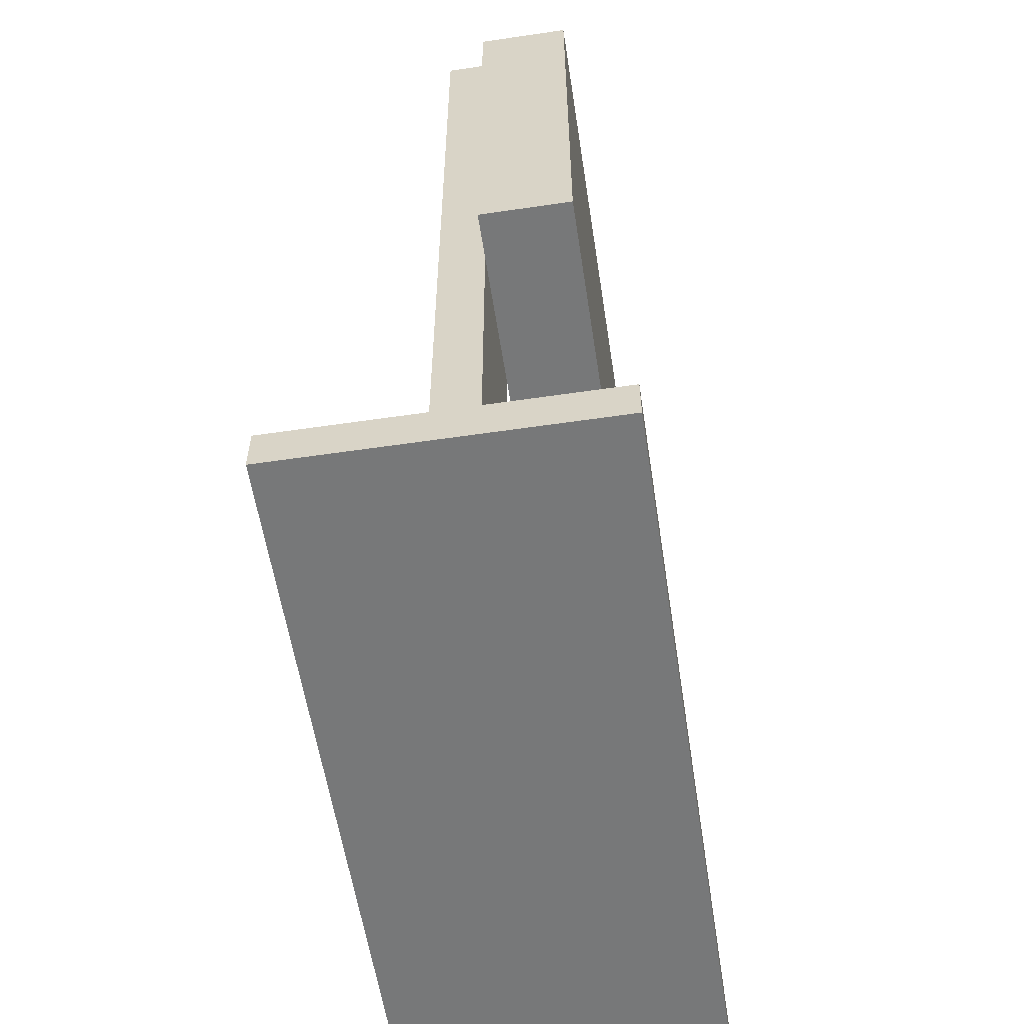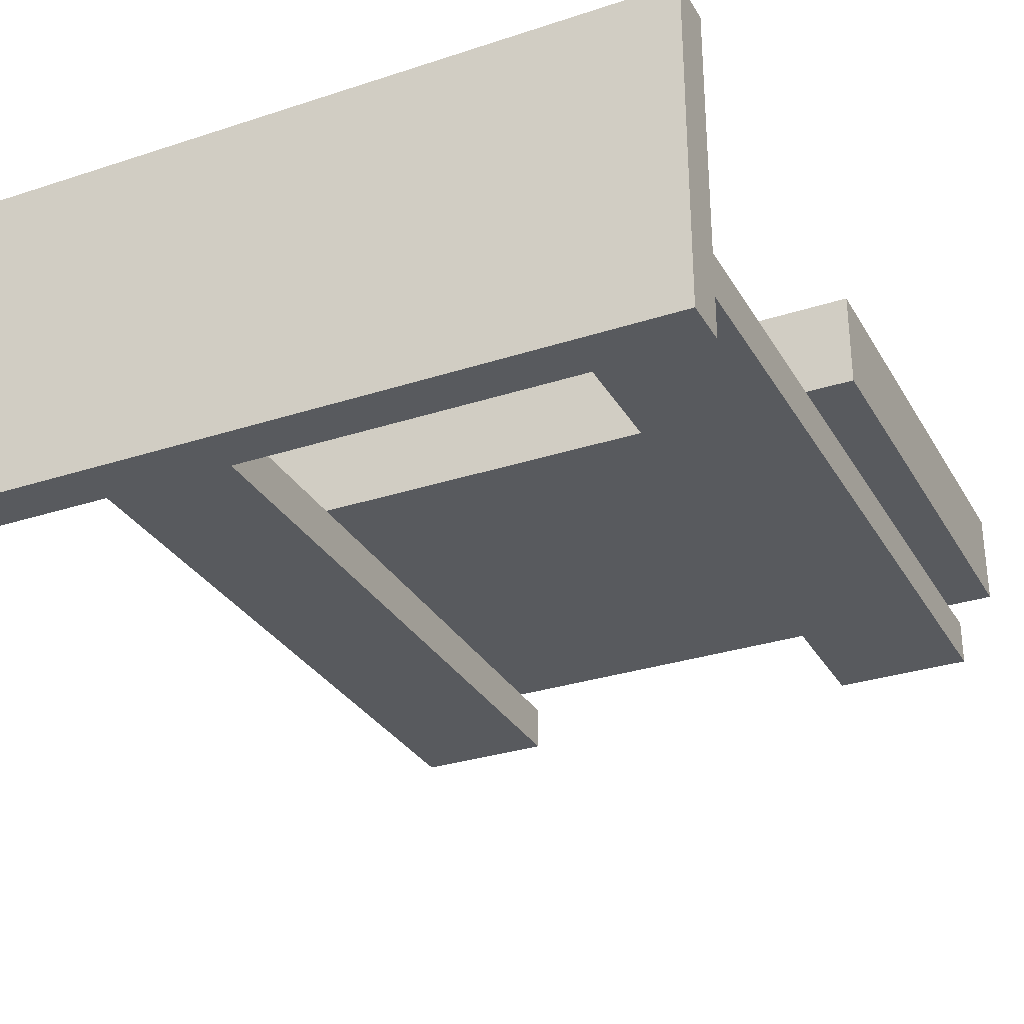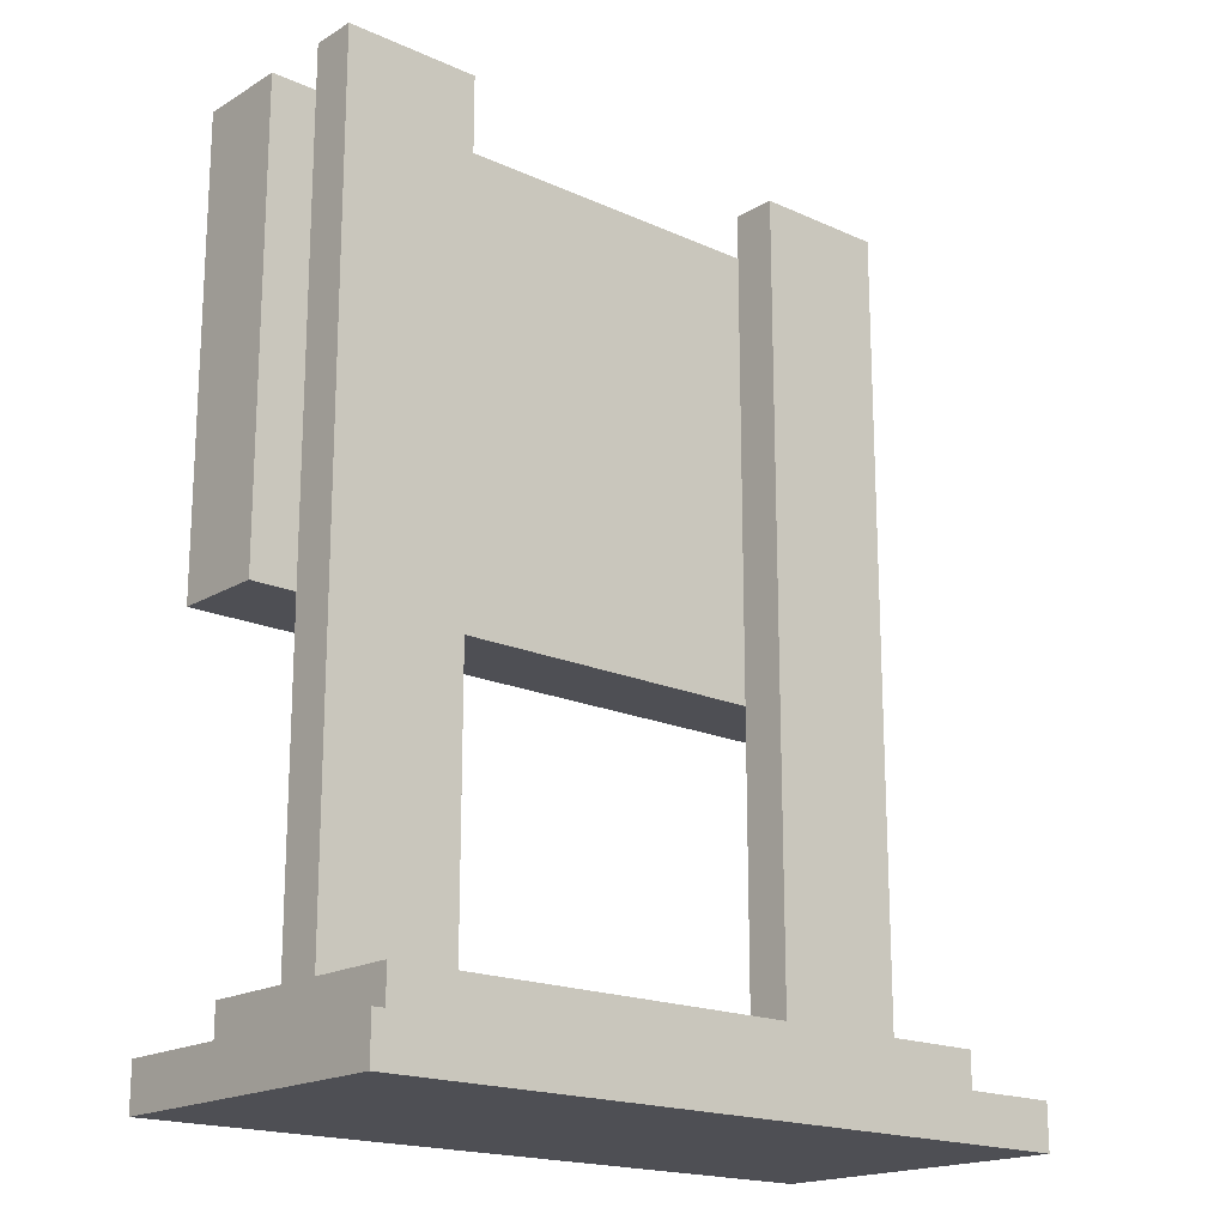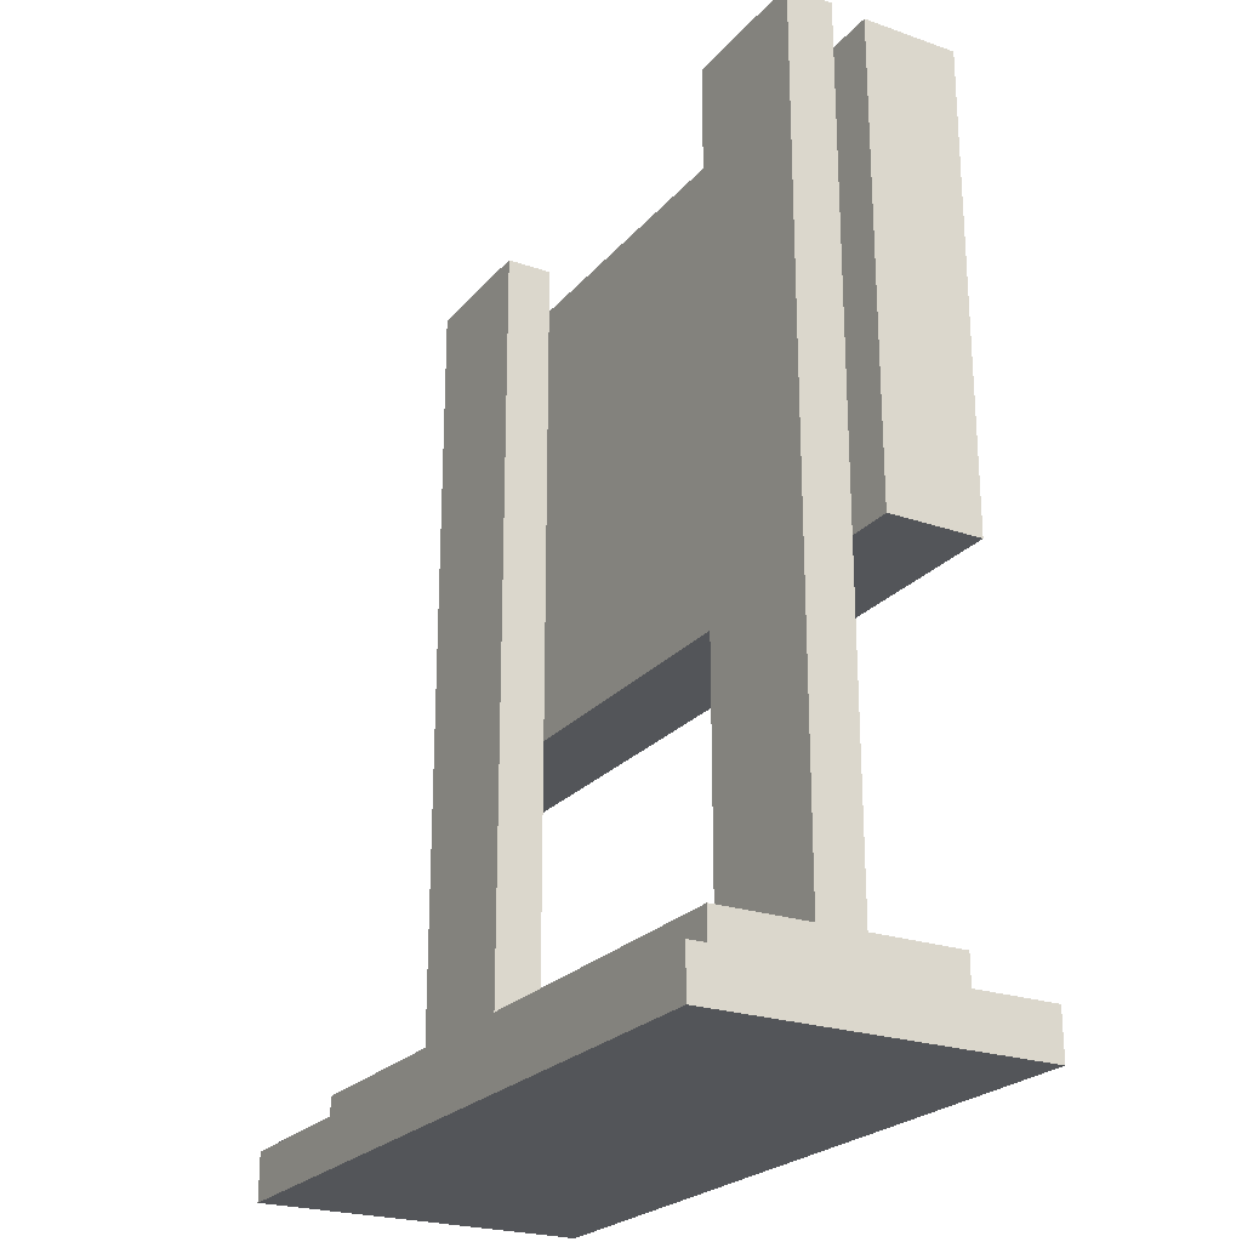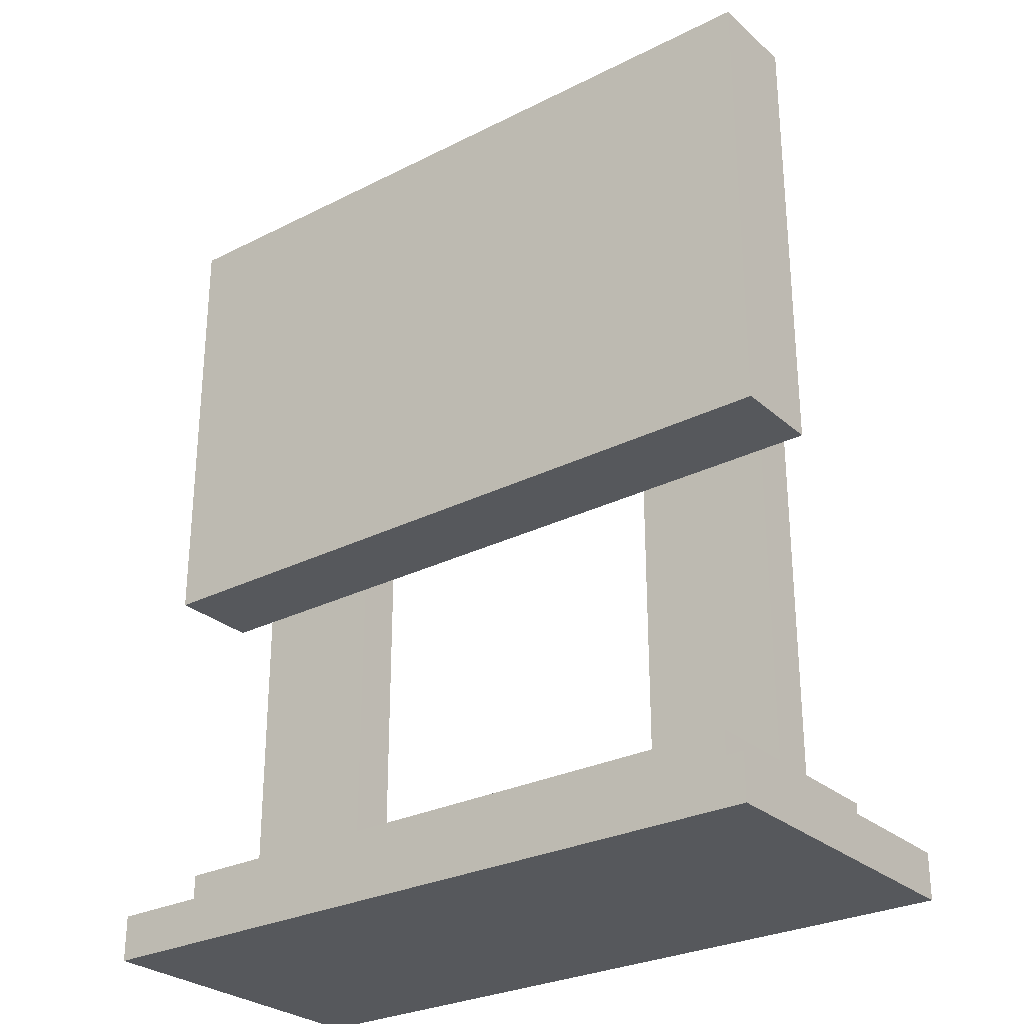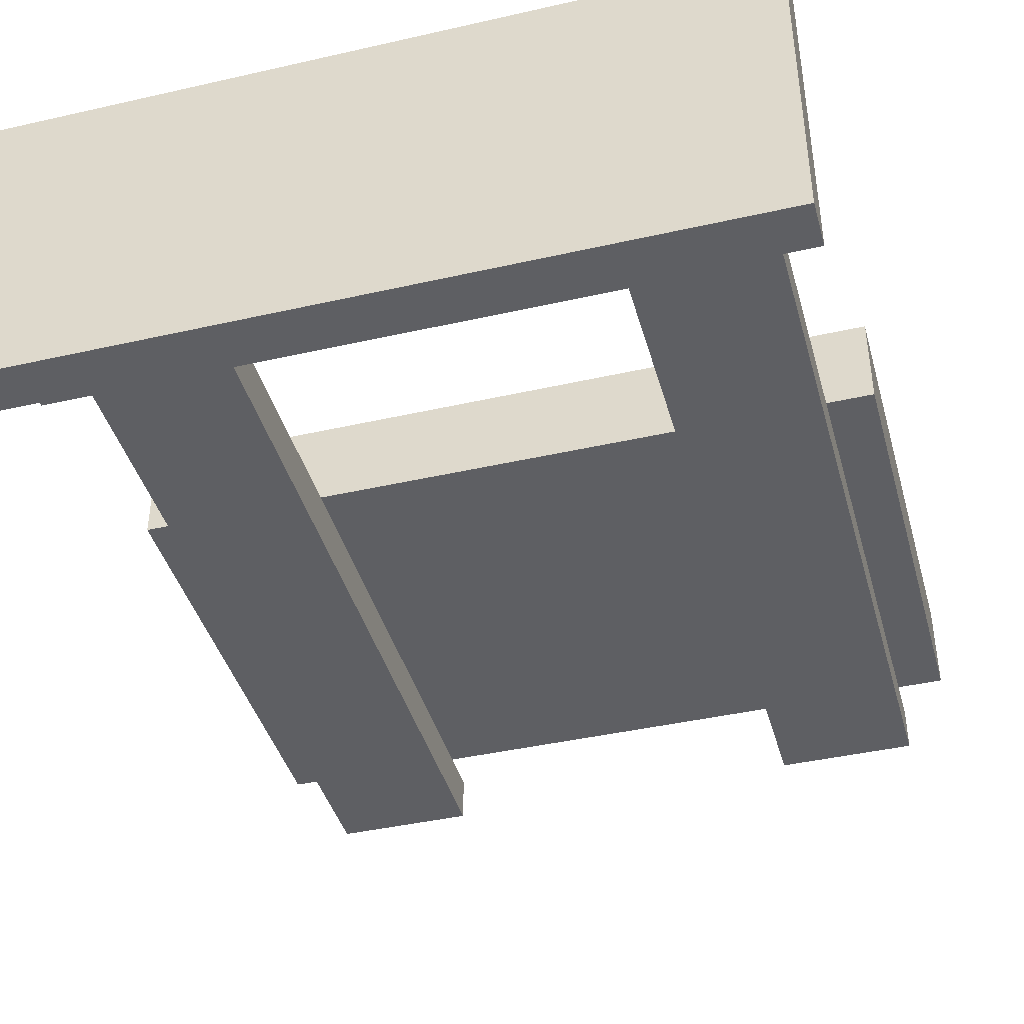
<metadata>
{"format":"obj","ext":"obj","renderer":"f3d","projection":"perspective","resolution":1024,"background":"white","views":[{"elev":-57.4,"azim":-81.3,"up":"+Y"},{"elev":-30.5,"azim":25.3,"up":"+Z"},{"elev":-18.3,"azim":138.9,"up":"+Y"},{"elev":-24.0,"azim":-119.9,"up":"+Y"},{"elev":-28.1,"azim":37.5,"up":"+Y"},{"elev":-41.5,"azim":15.4,"up":"+Z"}]}
</metadata>
<code>
o
v -0.8 0 0.1
v -0.8 0 -0.6
v -0.8 0.1 0.1
v -0.8 0.1 -0.6
v -0.8 0.9 0
v -0.8 0.9 -0.2
v -0.8 1.9 0
v -0.8 1.9 -0.2
v -0.7 0.1 0
v -0.7 0.1 -0.5
v -0.7 0.2 0
v -0.7 0.2 -0.2
v -0.7 0.2 -0.3
v -0.7 0.2 -0.5
v -0.7 0.9 -0.2
v -0.7 1.9 -0.2
v -0.7 2 -0.2
v -0.7 2 -0.3
v 0.4 0.2 -0.2
v 0.4 0.2 -0.3
v 0.4 0.9 -0.2
v 0.4 1.9 -0.2
v 0.4 2 -0.2
v 0.4 2 -0.3
v -0.4 0.2 -0.2
v -0.4 0.2 -0.3
v -0.4 0.9 -0.2
v -0.4 1.9 -0.2
v -0.4 2 -0.2
v -0.4 2 -0.3
v 0.7 0.1 0
v 0.7 0.1 -0.5
v 0.7 0.2 0
v 0.7 0.2 -0.2
v 0.7 0.2 -0.3
v 0.7 0.2 -0.5
v 0.7 0.9 -0.2
v 0.7 1.9 -0.2
v 0.7 2 -0.2
v 0.7 2 -0.3
v 0.8 0 0.1
v 0.8 0 -0.6
v 0.8 0.1 0.1
v 0.8 0.1 -0.6
v 0.8 0.9 0
v 0.8 0.9 -0.2
v 0.8 1.9 0
v 0.8 1.9 -0.2
v -0.8 0 0.1
v -0.8 0.1 0.1
v 0.8 0 0.1
v 0.8 0.1 0.1
v -0.8 0.9 0
v -0.8 1.9 0
v -0.7 0.1 0
v -0.7 0.2 0
v -0.7 0.9 0
v -0.7 1.9 0
v -0.5 0.9 0
v -0.5 1.9 0
v -0.3 0.9 0
v -0.3 1.9 0
v -0.1 0.9 0
v -0.1 1.9 0
v 0.1 0.9 0
v 0.1 1.9 0
v 0.3 0.9 0
v 0.3 1.9 0
v 0.5 0.9 0
v 0.5 1.9 0
v 0.7 0.1 0
v 0.7 0.2 0
v 0.7 0.9 0
v 0.7 1.9 0
v 0.8 0.9 0
v 0.8 1.9 0
v -0.7 0.2 -0.2
v -0.7 0.9 -0.2
v -0.7 1.9 -0.2
v -0.7 2 -0.2
v -0.5 1.9 -0.2
v -0.4 0.2 -0.2
v -0.4 0.9 -0.2
v -0.4 1.9 -0.2
v -0.4 2 -0.2
v 0.4 0.2 -0.2
v 0.4 0.9 -0.2
v 0.4 1.9 -0.2
v 0.4 2 -0.2
v 0.5 1.9 -0.2
v 0.7 0.2 -0.2
v 0.7 0.9 -0.2
v 0.7 1.9 -0.2
v 0.7 2 -0.2
v -0.8 0.9 -0.2
v -0.8 1.9 -0.2
v -0.7 0.9 -0.2
v -0.7 1.9 -0.2
v -0.4 0.9 -0.2
v -0.4 1.9 -0.2
v -0.3 0.9 -0.2
v -0.3 1.9 -0.2
v -0.1 0.9 -0.2
v -0.1 1.9 -0.2
v 0.1 0.9 -0.2
v 0.1 1.9 -0.2
v 0.3 0.9 -0.2
v 0.3 1.9 -0.2
v 0.4 0.9 -0.2
v 0.4 1.9 -0.2
v 0.7 0.9 -0.2
v 0.7 1.9 -0.2
v 0.8 0.9 -0.2
v 0.8 1.9 -0.2
v -0.7 0.2 -0.3
v -0.7 2 -0.3
v -0.4 0.2 -0.3
v -0.4 2 -0.3
v 0.4 0.2 -0.3
v 0.4 2 -0.3
v 0.7 0.2 -0.3
v 0.7 2 -0.3
v -0.7 0.1 -0.5
v -0.7 0.2 -0.5
v 0.7 0.1 -0.5
v 0.7 0.2 -0.5
v -0.8 0 -0.6
v -0.8 0.1 -0.6
v 0.8 0 -0.6
v 0.8 0.1 -0.6
v -0.8 0 0.1
v 0.8 0 0.1
v -0.7 0 0
v -0.2 0 0
v -0.7 0 -0.1
v -0.2 0 -0.1
v 0.7 0 -0.1
v -0.7 0 -0.4
v 0.7 0 -0.4
v -0.7 0 -0.5
v 0.7 0 -0.5
v -0.8 0 -0.6
v 0.8 0 -0.6
v -0.8 0.9 0
v -0.7 0.9 0
v -0.5 0.9 0
v -0.3 0.9 0
v -0.1 0.9 0
v 0.1 0.9 0
v 0.3 0.9 0
v 0.5 0.9 0
v 0.7 0.9 0
v 0.8 0.9 0
v -0.7 0.9 -0.1
v -0.5 0.9 -0.1
v -0.4 0.9 -0.1
v -0.3 0.9 -0.1
v -0.1 0.9 -0.1
v 0.1 0.9 -0.1
v 0.3 0.9 -0.1
v 0.4 0.9 -0.1
v 0.5 0.9 -0.1
v 0.7 0.9 -0.1
v -0.8 0.9 -0.2
v -0.7 0.9 -0.2
v -0.4 0.9 -0.2
v -0.3 0.9 -0.2
v -0.1 0.9 -0.2
v 0.1 0.9 -0.2
v 0.3 0.9 -0.2
v 0.4 0.9 -0.2
v 0.7 0.9 -0.2
v 0.8 0.9 -0.2
v -0.8 0.1 0.1
v 0.8 0.1 0.1
v -0.7 0.1 0
v 0.7 0.1 0
v -0.7 0.1 -0.5
v 0.7 0.1 -0.5
v -0.8 0.1 -0.6
v 0.8 0.1 -0.6
v -0.7 0.2 0
v 0.7 0.2 0
v -0.7 0.2 -0.2
v -0.4 0.2 -0.2
v 0.4 0.2 -0.2
v 0.7 0.2 -0.2
v -0.7 0.2 -0.3
v -0.4 0.2 -0.3
v 0.4 0.2 -0.3
v 0.7 0.2 -0.3
v -0.7 0.2 -0.5
v 0.7 0.2 -0.5
v -0.8 1.9 0
v -0.7 1.9 0
v -0.5 1.9 0
v -0.3 1.9 0
v -0.1 1.9 0
v 0.1 1.9 0
v 0.3 1.9 0
v 0.5 1.9 0
v 0.7 1.9 0
v 0.8 1.9 0
v -0.7 1.9 -0.1
v -0.5 1.9 -0.1
v -0.3 1.9 -0.1
v -0.1 1.9 -0.1
v 0.1 1.9 -0.1
v 0.3 1.9 -0.1
v 0.5 1.9 -0.1
v 0.7 1.9 -0.1
v -0.8 1.9 -0.2
v -0.7 1.9 -0.2
v -0.5 1.9 -0.2
v -0.4 1.9 -0.2
v -0.3 1.9 -0.2
v -0.1 1.9 -0.2
v 0.1 1.9 -0.2
v 0.3 1.9 -0.2
v 0.4 1.9 -0.2
v 0.5 1.9 -0.2
v 0.7 1.9 -0.2
v 0.8 1.9 -0.2
v -0.7 2 -0.2
v -0.4 2 -0.2
v 0.4 2 -0.2
v 0.7 2 -0.2
v -0.7 2 -0.3
v -0.4 2 -0.3
v 0.4 2 -0.3
v 0.7 2 -0.3
f 3 2 1
f 4 2 3
f 7 6 5
f 8 6 7
f 11 10 9
f 12 10 11
f 13 10 12
f 14 10 13
f 15 13 12
f 16 13 15
f 17 13 16
f 18 13 17
f 21 20 19
f 22 20 21
f 23 20 22
f 24 20 23
f 25 26 27
f 27 26 28
f 28 26 29
f 29 26 30
f 31 32 33
f 33 32 34
f 34 32 35
f 35 32 36
f 34 35 37
f 37 35 38
f 38 35 39
f 39 35 40
f 41 42 43
f 43 42 44
f 45 46 47
f 47 46 48
f 51 50 49
f 52 50 51
f 57 54 53
f 58 54 57
f 59 58 57
f 60 58 59
f 61 60 59
f 62 60 61
f 63 62 61
f 64 62 63
f 65 64 63
f 66 64 65
f 67 66 65
f 68 66 67
f 69 68 67
f 70 68 69
f 71 56 55
f 72 56 71
f 73 70 69
f 74 70 73
f 75 74 73
f 76 74 75
f 81 80 79
f 82 78 77
f 83 78 82
f 84 80 81
f 85 80 84
f 90 89 88
f 91 87 86
f 92 87 91
f 93 89 90
f 94 89 93
f 95 96 97
f 97 96 98
f 99 100 101
f 101 100 102
f 101 102 103
f 103 102 104
f 103 104 105
f 105 104 106
f 105 106 107
f 107 106 108
f 107 108 109
f 109 108 110
f 111 112 113
f 113 112 114
f 115 116 117
f 117 116 118
f 119 120 121
f 121 120 122
f 123 124 125
f 125 124 126
f 127 128 129
f 129 128 130
f 133 132 131
f 134 132 133
f 135 133 131
f 135 134 133
f 136 132 134
f 136 134 135
f 137 132 136
f 138 135 131
f 138 136 135
f 138 137 136
f 139 132 137
f 139 137 138
f 140 138 131
f 140 139 138
f 141 132 139
f 141 139 140
f 142 140 131
f 142 141 140
f 143 132 141
f 143 141 142
f 154 145 144
f 154 146 145
f 155 147 146
f 155 146 154
f 156 147 155
f 157 148 147
f 157 147 156
f 158 149 148
f 158 148 157
f 159 150 149
f 159 149 158
f 160 151 150
f 160 150 159
f 161 151 160
f 162 152 151
f 162 151 161
f 163 153 152
f 163 152 162
f 164 154 144
f 165 156 155
f 165 154 164
f 165 155 154
f 166 157 156
f 166 156 165
f 167 158 157
f 167 157 166
f 168 159 158
f 168 158 167
f 169 160 159
f 169 159 168
f 170 161 160
f 170 160 169
f 171 162 161
f 171 161 170
f 171 163 162
f 172 153 163
f 172 163 171
f 173 153 172
f 174 175 176
f 176 175 177
f 174 176 178
f 177 175 179
f 174 178 180
f 178 179 180
f 179 175 181
f 180 179 181
f 182 183 184
f 184 183 185
f 185 183 186
f 186 183 187
f 185 186 189
f 189 186 190
f 188 189 192
f 190 191 192
f 189 190 192
f 192 191 193
f 194 195 204
f 195 196 204
f 196 197 205
f 204 196 205
f 197 198 206
f 205 197 206
f 198 199 207
f 206 198 207
f 199 200 208
f 207 199 208
f 200 201 209
f 208 200 209
f 201 202 210
f 209 201 210
f 202 203 211
f 210 202 211
f 194 204 212
f 204 205 212
f 212 205 213
f 205 206 214
f 213 205 214
f 214 206 215
f 206 207 216
f 215 206 216
f 207 208 217
f 216 207 217
f 208 209 218
f 217 208 218
f 209 210 219
f 218 209 219
f 219 210 220
f 210 211 221
f 220 210 221
f 211 203 222
f 221 211 222
f 222 203 223
f 224 225 228
f 228 225 229
f 226 227 230
f 230 227 231

</code>
